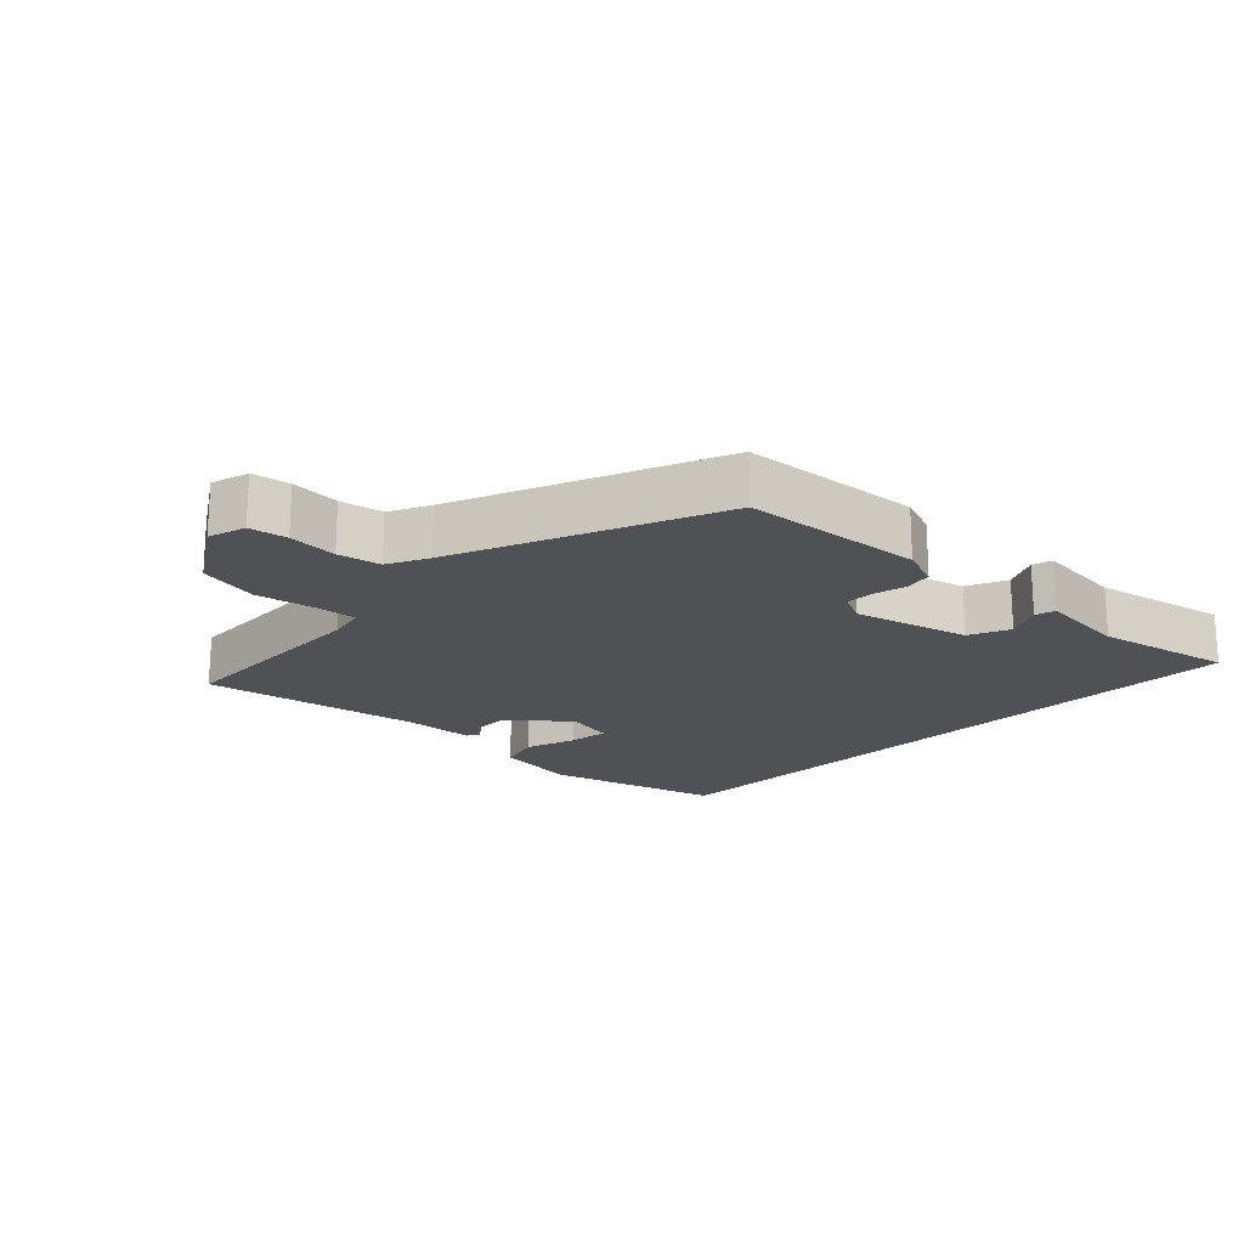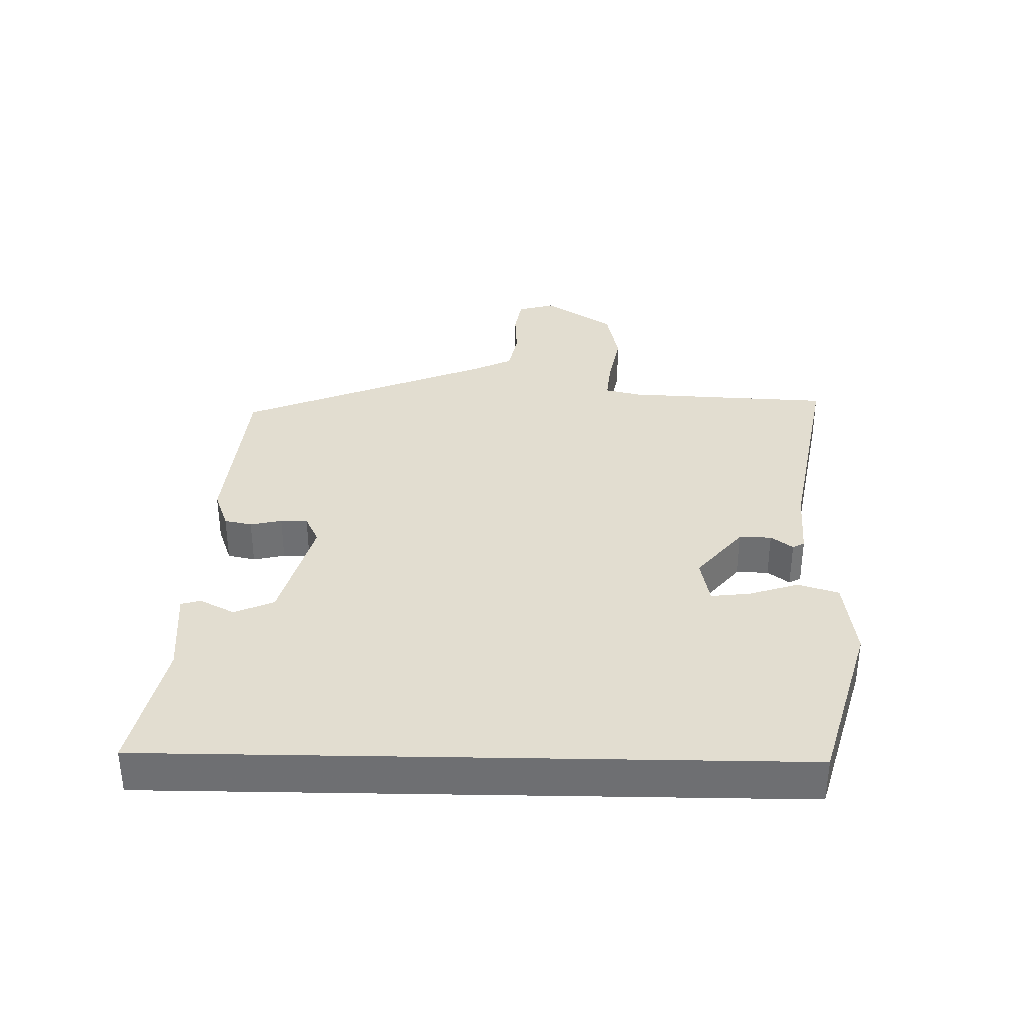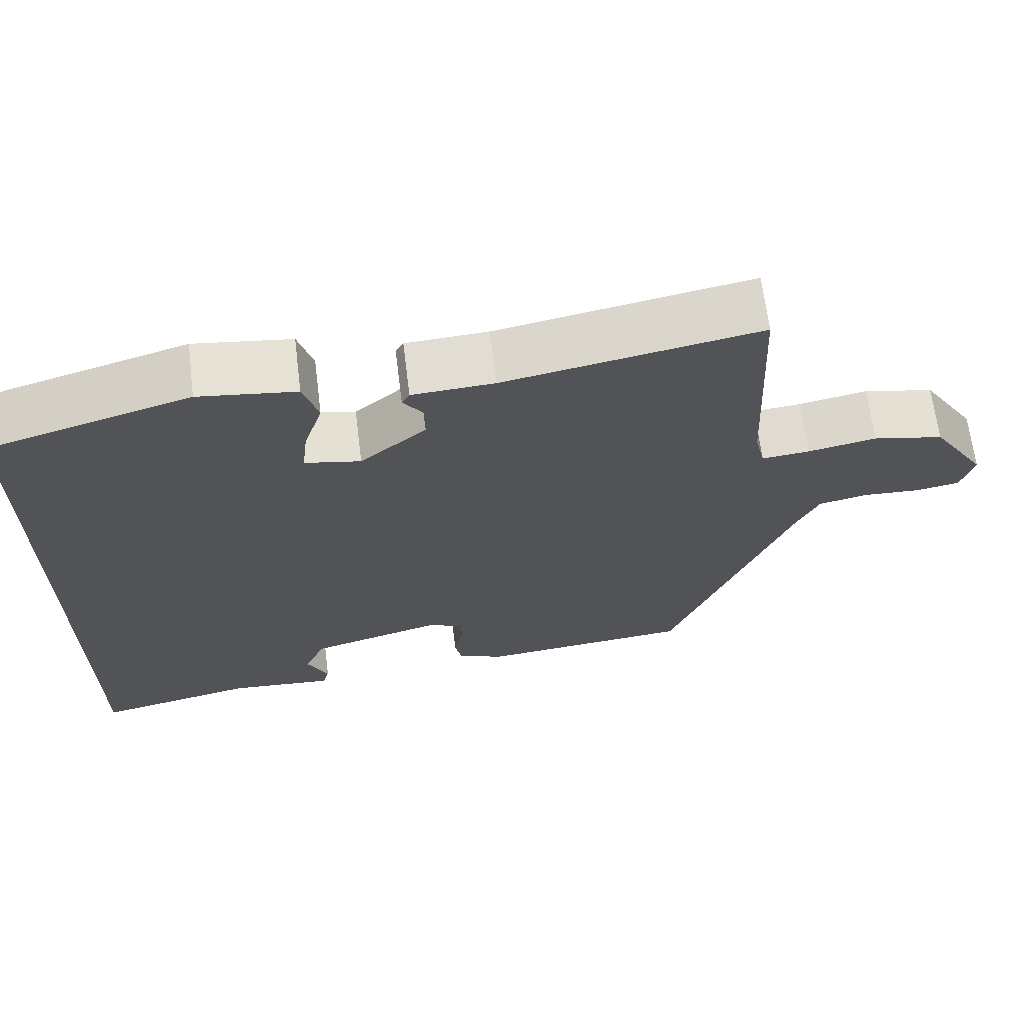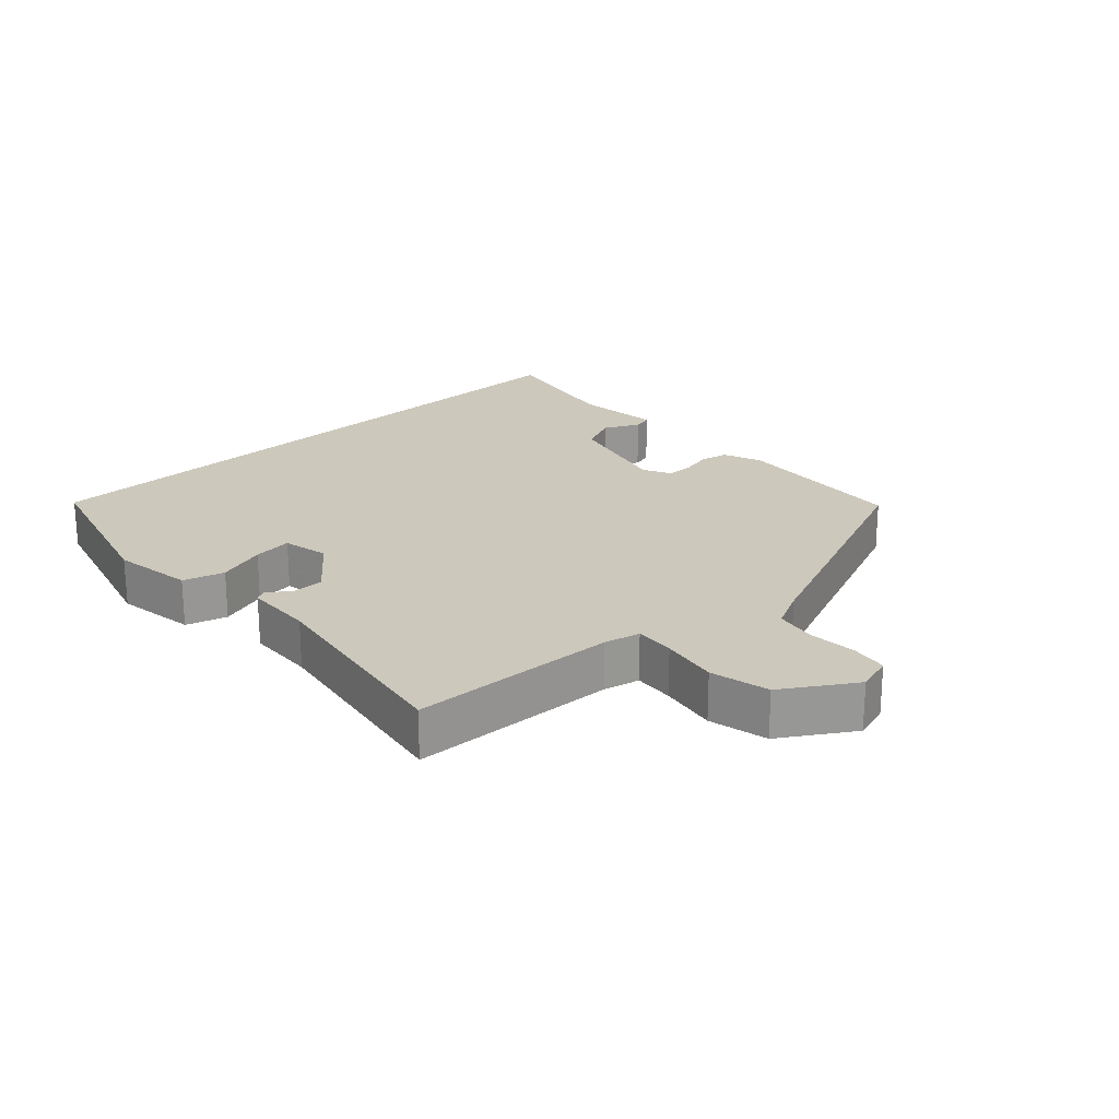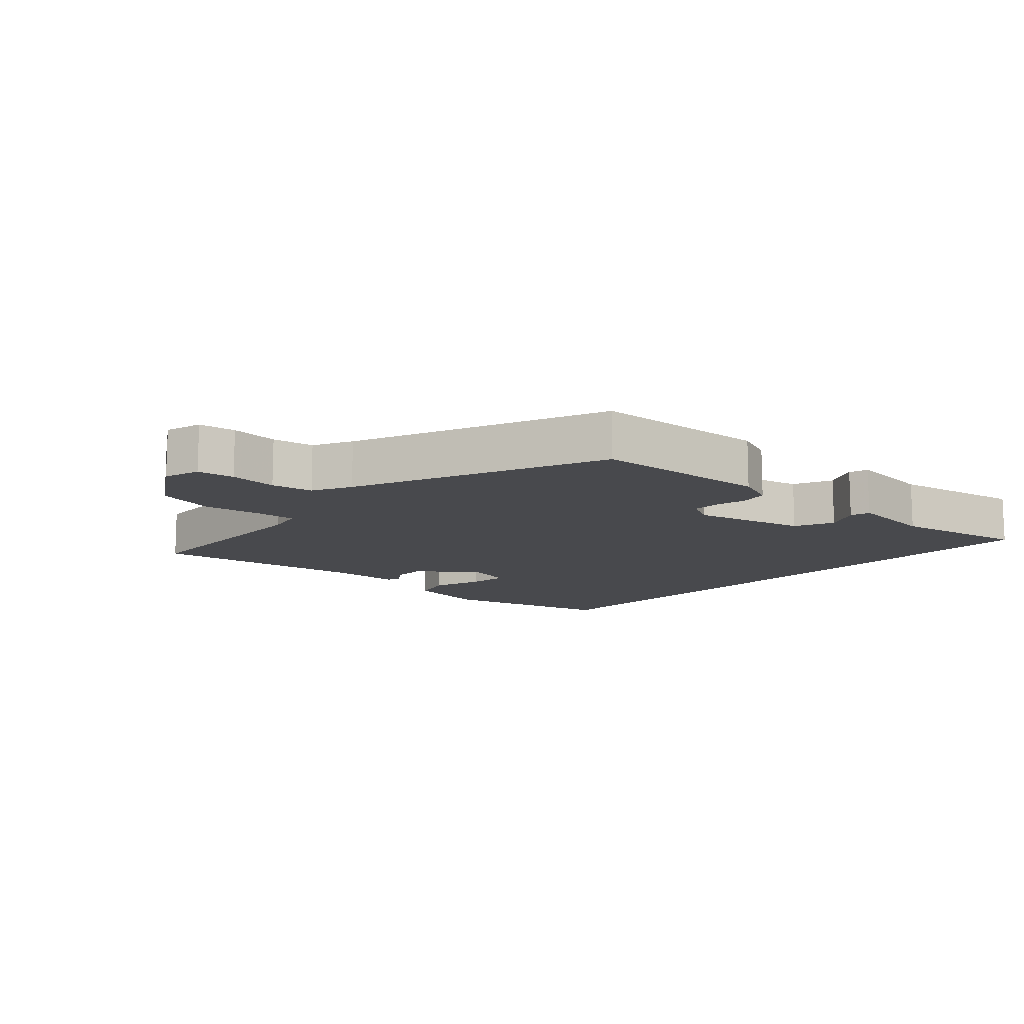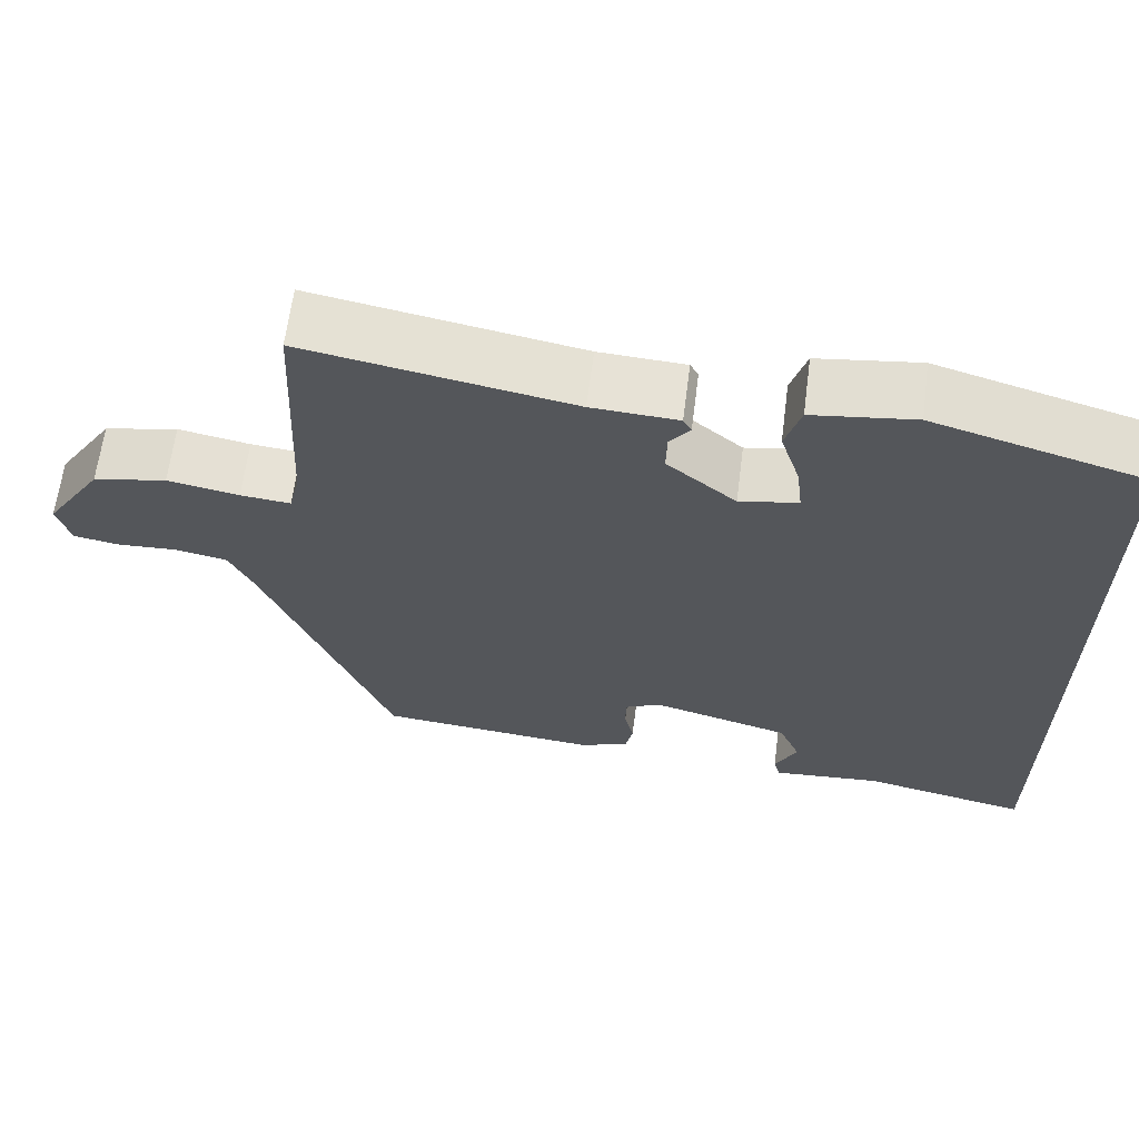
<metadata>
{"format":"obj","ext":"obj","renderer":"f3d","projection":"perspective","resolution":1024,"background":"white","views":[{"elev":-19.5,"azim":135.3,"up":"+Y"},{"elev":35.2,"azim":-88.9,"up":"+Y"},{"elev":66.5,"azim":-7.1,"up":"+Z"},{"elev":22.2,"azim":46.4,"up":"+Y"},{"elev":-12.5,"azim":136.2,"up":"+Y"},{"elev":63.8,"azim":-172.7,"up":"+Z"}]}
</metadata>
<code>
v -0.5 0.07 -0.536
v -0.5 0.07 0.444
v -0.242 0.07 0.519
v -0.118 0.07 0.502
v -0.099 0.07 0.44
v -0.123 0.07 0.365
v -0.13 0.07 0.305
v -0.059 0.07 0.291
v 0.025 0.07 0.361
v 0.024 0.07 0.41
v -0.001 0.07 0.443
v 0.009 0.07 0.461
v 0.114 0.07 0.467
v 0.438 0.07 0.527
v 0.453 0.07 0.214
v 0.466 0.07 0.159
v 0.527 0.07 0.165
v 0.614 0.07 0.182
v 0.704 0.07 0.163
v 0.773 0.07 0.057
v 0.757 0.07 0.001
v 0.701 0.07 -0.009
v 0.628 0.07 -0.005
v 0.565 0.07 -0.018
v 0.536 0.07 -0.078
v 0.381 0.07 -0.462
v 0.113 0.07 -0.487
v 0.053 0.07 -0.465
v 0.044 0.07 -0.423
v 0.055 0.07 -0.375
v 0.055 0.07 -0.334
v 0.011 0.07 -0.313
v -0.158 0.07 -0.36
v -0.184 0.07 -0.42
v -0.157 0.07 -0.473
v -0.165 0.07 -0.503
v -0.298 0.07 -0.492
v -0.5 0 -0.536
v -0.5 0 0.444
v -0.242 0 0.519
v -0.118 0 0.502
v -0.099 0 0.44
v -0.123 0 0.365
v -0.13 0 0.305
v -0.059 0 0.291
v 0.025 0 0.361
v 0.024 0 0.41
v -0.001 0 0.443
v 0.009 0 0.461
v 0.114 0 0.467
v 0.438 0 0.527
v 0.453 0 0.214
v 0.466 0 0.159
v 0.527 0 0.165
v 0.614 0 0.182
v 0.704 0 0.163
v 0.773 0 0.057
v 0.757 0 0.001
v 0.701 0 -0.009
v 0.628 0 -0.005
v 0.565 0 -0.018
v 0.536 0 -0.078
v 0.381 0 -0.462
v 0.113 0 -0.487
v 0.053 0 -0.465
v 0.044 0 -0.423
v 0.055 0 -0.375
v 0.055 0 -0.334
v 0.011 0 -0.313
v -0.158 0 -0.36
v -0.184 0 -0.42
v -0.157 0 -0.473
v -0.165 0 -0.503
v -0.298 0 -0.492
f 34 35 36 37
f 1 2 3
f 37 1 3
f 34 37 3
f 33 34 3
f 32 33 3
f 31 32 3
f 28 29 30
f 27 28 30
f 26 27 30
f 25 26 30
f 24 25 30 31
f 21 22 23
f 20 21 23
f 19 20 23
f 18 19 23
f 17 18 23
f 16 17 23 24
f 13 14 15
f 13 15 16
f 12 13 16
f 11 12 16
f 10 11 16
f 16 24 31
f 10 16 31
f 9 10 31
f 3 4 5 6
f 3 6 7
f 31 3 7
f 8 9 31
f 7 8 31
f 74 73 72 71
f 40 39 38
f 40 38 74
f 40 74 71
f 40 71 70
f 40 70 69
f 40 69 68
f 67 66 65
f 67 65 64
f 67 64 63
f 67 63 62
f 68 67 62 61
f 60 59 58
f 60 58 57
f 60 57 56
f 60 56 55
f 60 55 54
f 61 60 54 53
f 52 51 50
f 53 52 50
f 53 50 49
f 53 49 48
f 53 48 47
f 68 61 53
f 68 53 47
f 68 47 46
f 43 42 41 40
f 44 43 40
f 44 40 68
f 68 46 45
f 68 45 44
f 1 38 39 2
f 2 39 40 3
f 3 40 41 4
f 4 41 42 5
f 5 42 43 6
f 6 43 44 7
f 7 44 45 8
f 8 45 46 9
f 9 46 47 10
f 10 47 48 11
f 11 48 49 12
f 12 49 50 13
f 13 50 51 14
f 14 51 52 15
f 15 52 53 16
f 16 53 54 17
f 17 54 55 18
f 18 55 56 19
f 19 56 57 20
f 20 57 58 21
f 21 58 59 22
f 22 59 60 23
f 23 60 61 24
f 24 61 62 25
f 25 62 63 26
f 26 63 64 27
f 27 64 65 28
f 28 65 66 29
f 29 66 67 30
f 30 67 68 31
f 31 68 69 32
f 32 69 70 33
f 33 70 71 34
f 34 71 72 35
f 35 72 73 36
f 36 73 74 37
f 37 74 38 1

</code>
